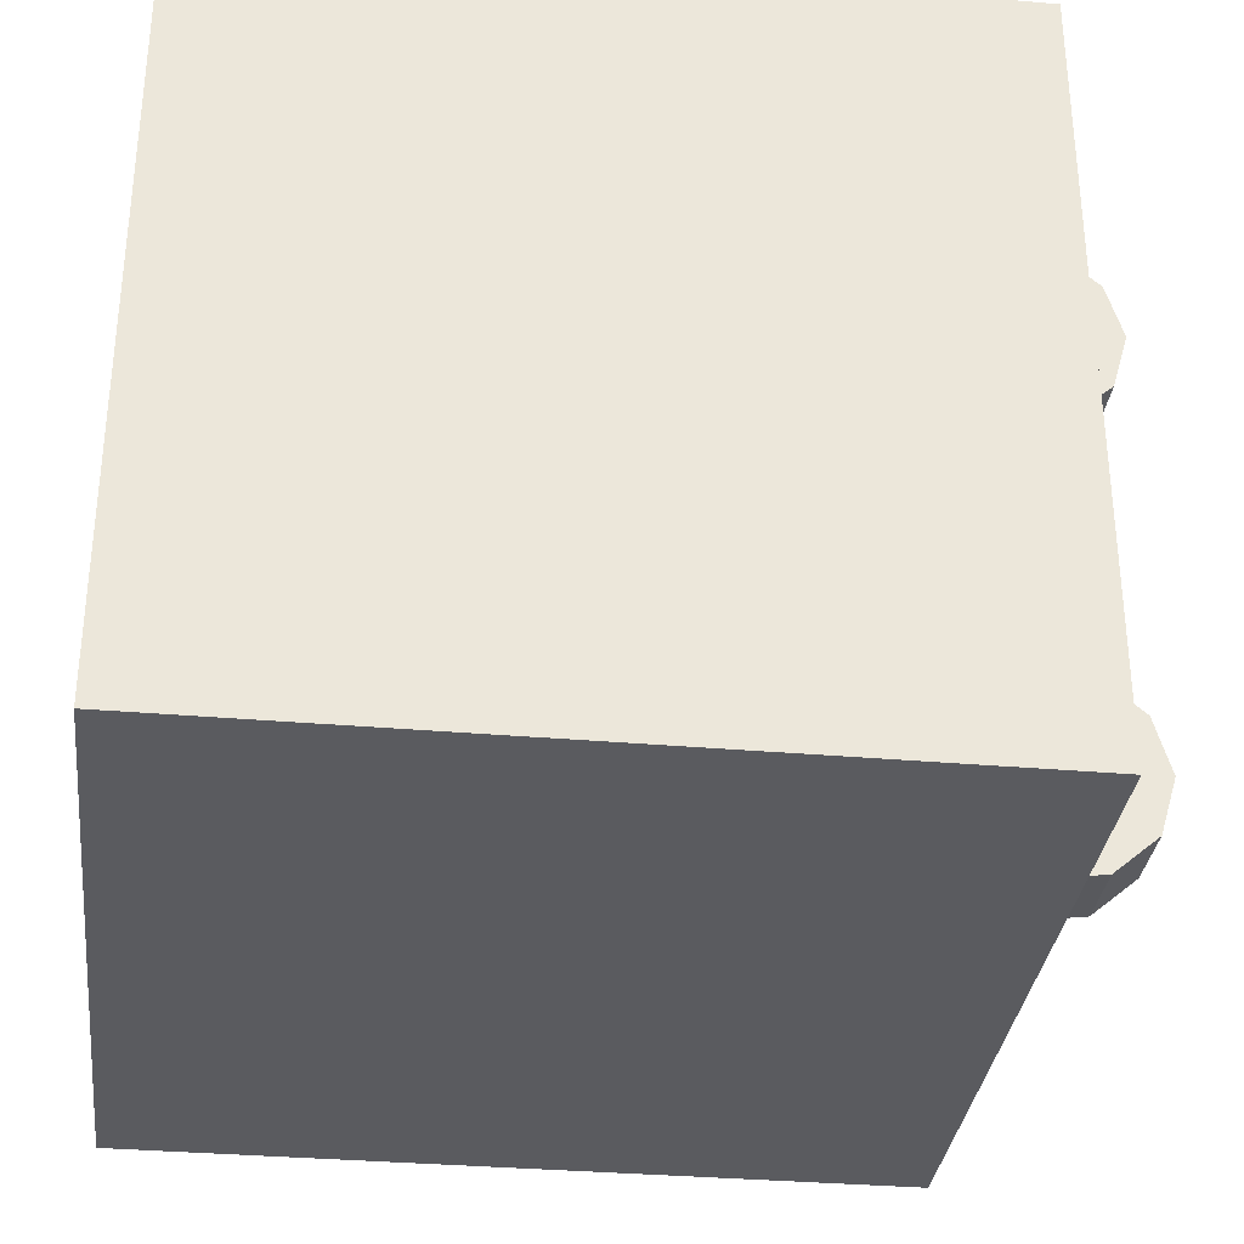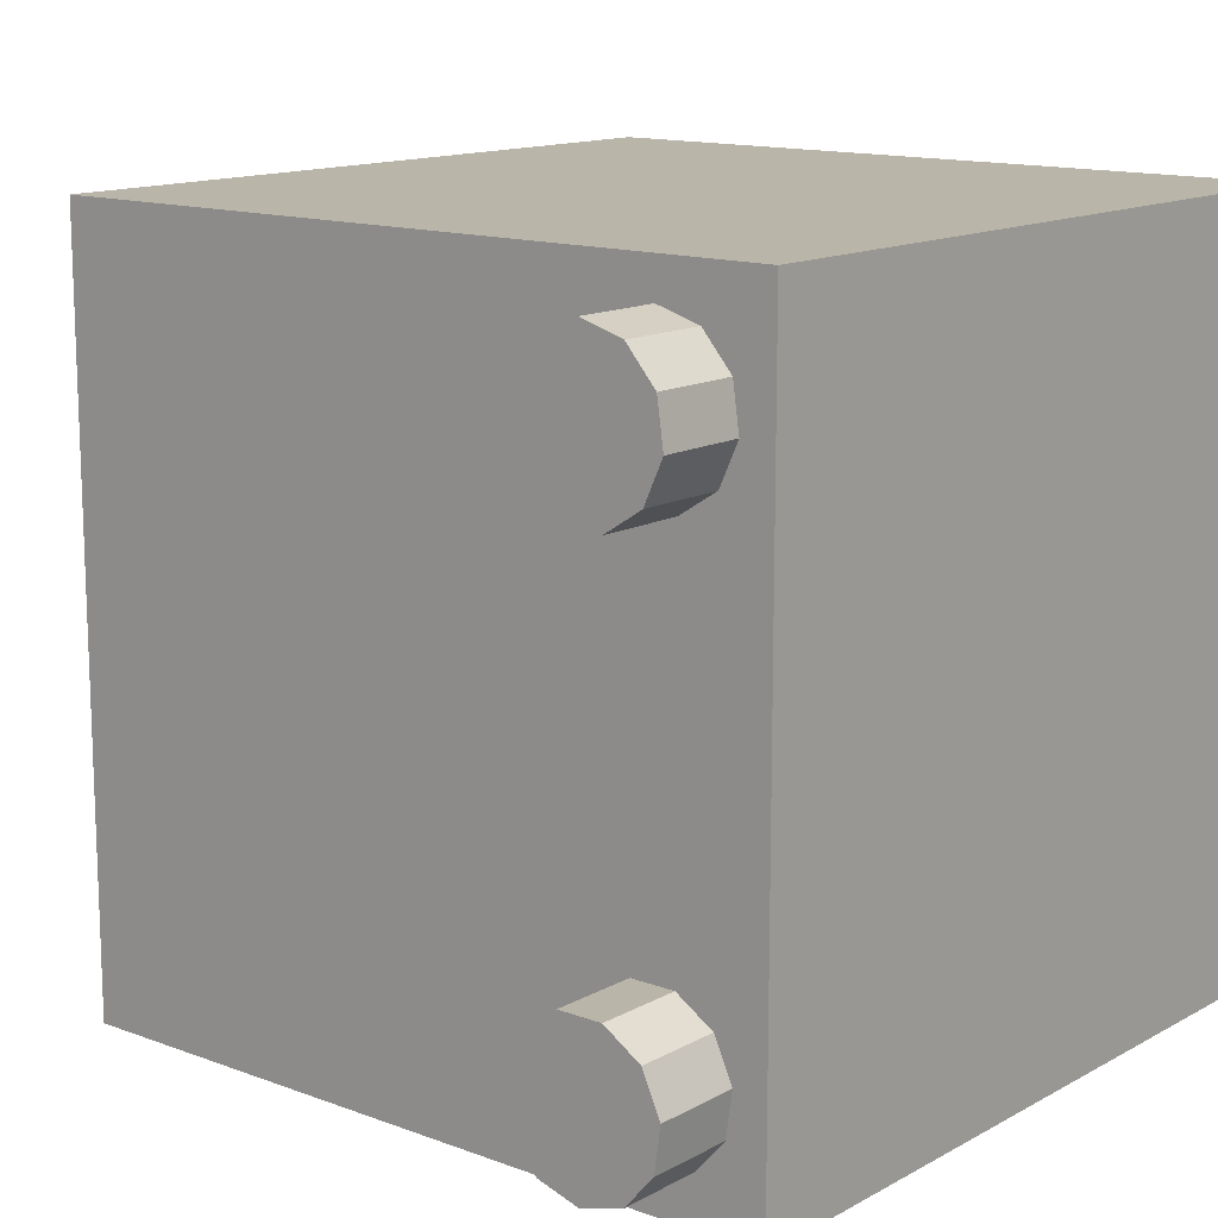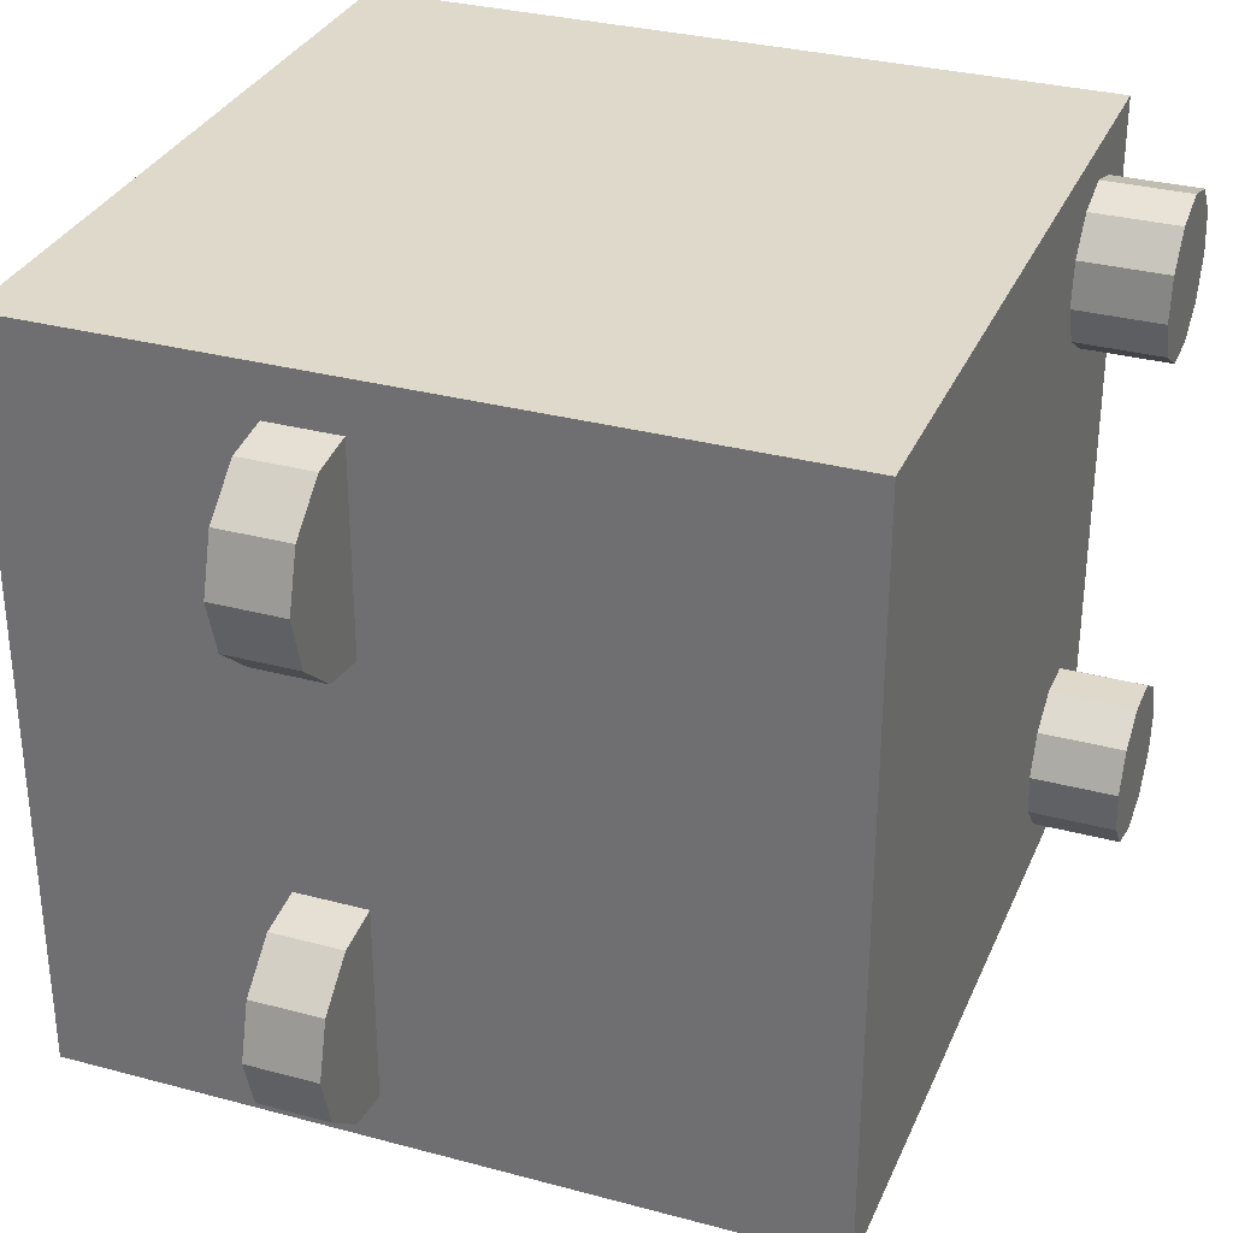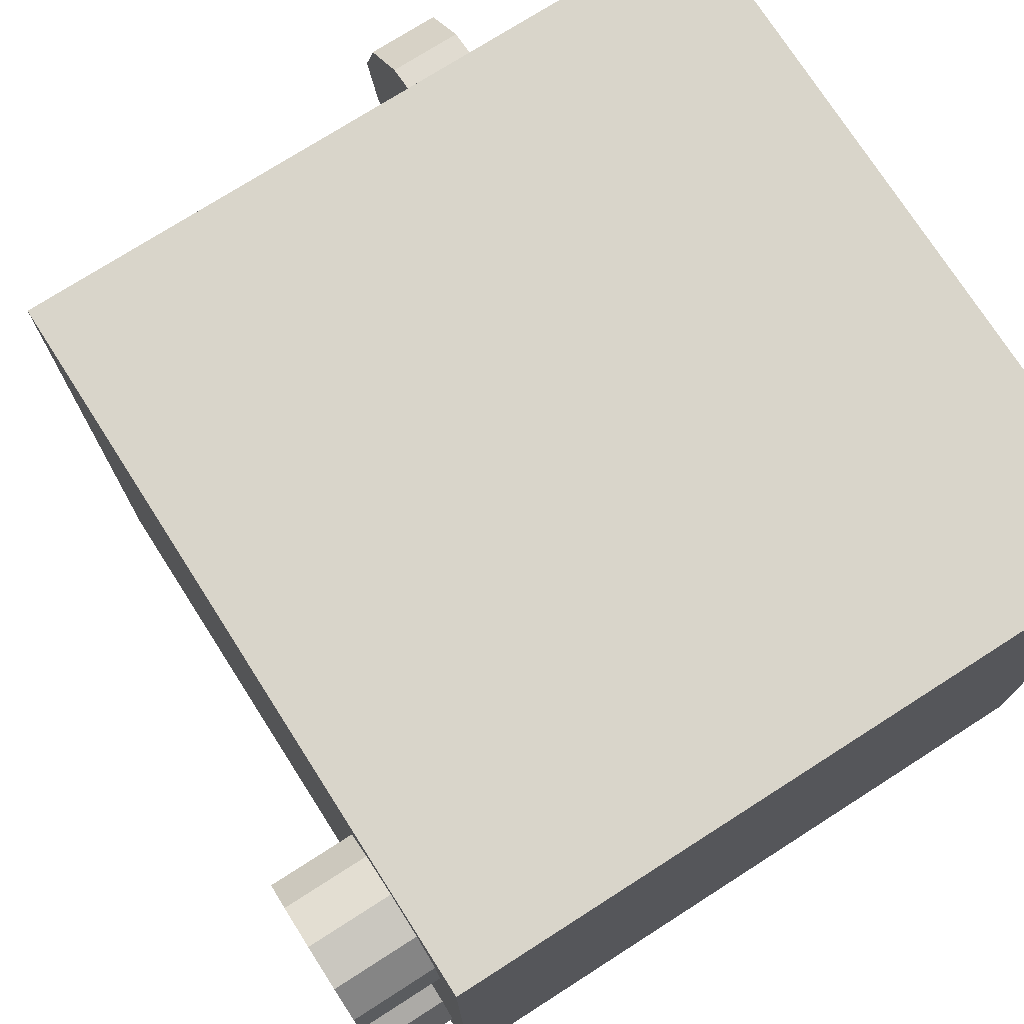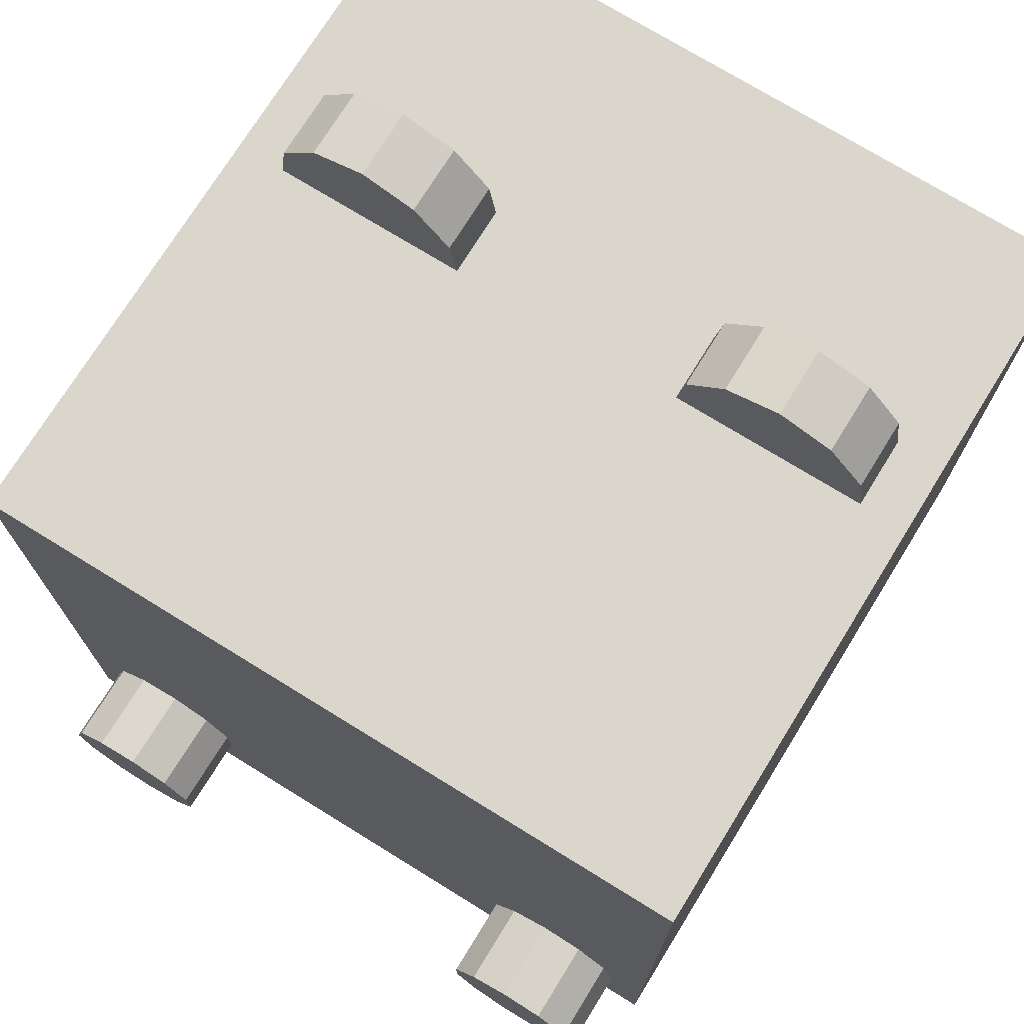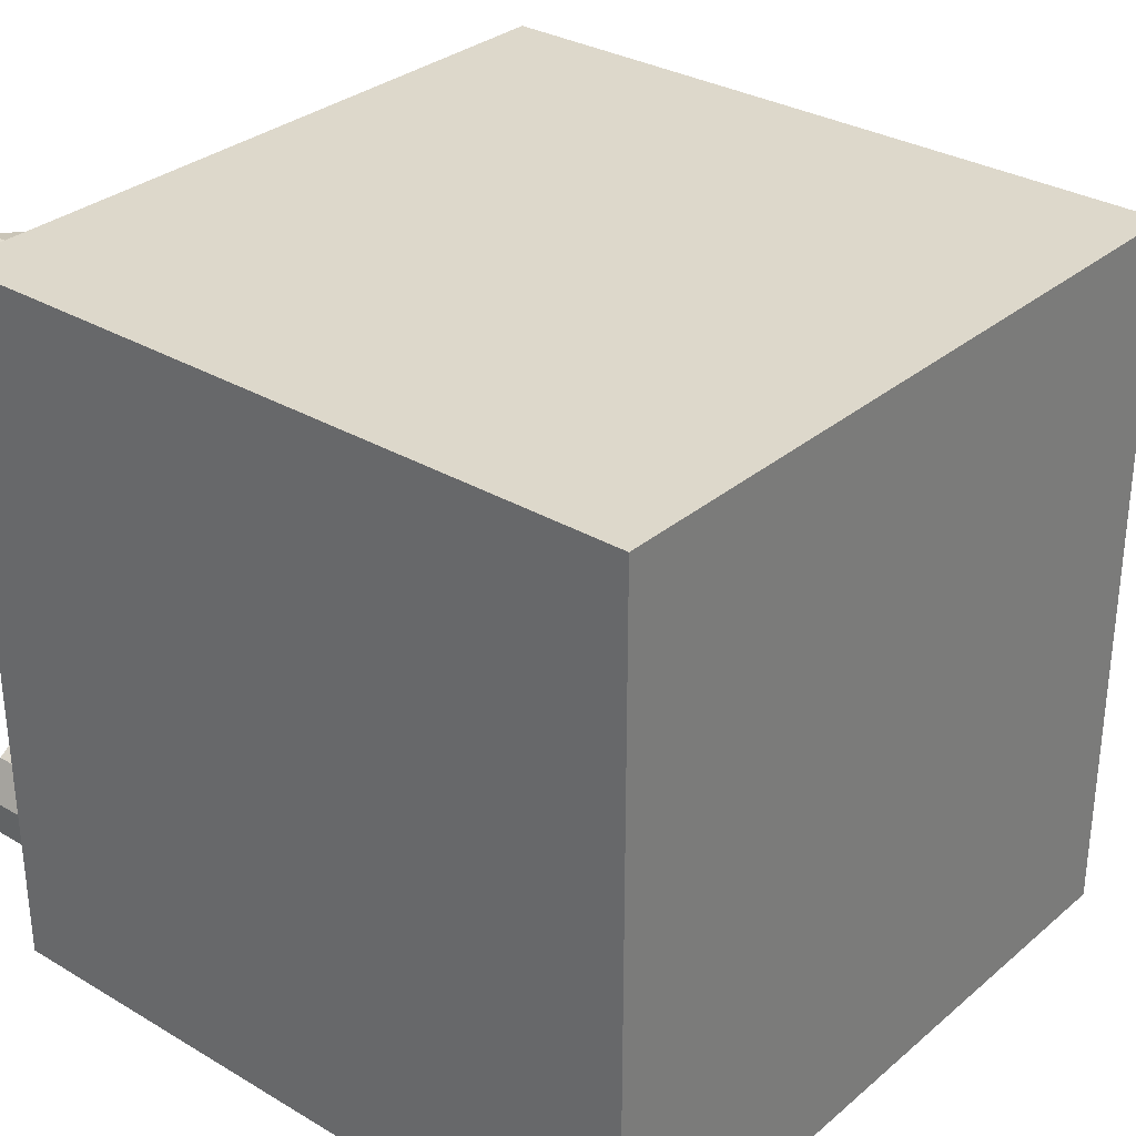
<metadata>
{"format":"obj","ext":"obj","renderer":"f3d","projection":"perspective","resolution":1024,"background":"white","views":[{"elev":-33.1,"azim":83.1,"up":"+Z"},{"elev":13.6,"azim":-50.3,"up":"+Z"},{"elev":31.8,"azim":-159.3,"up":"+Z"},{"elev":74.6,"azim":-32.6,"up":"+Z"},{"elev":73.5,"azim":-58.3,"up":"+Y"},{"elev":31.2,"azim":40.1,"up":"+Z"}]}
</metadata>
<code>
o Cube_Cube.016
v -0.4681 -0.3524 -0.4513
v -0.4681 -0.2956 -0.4346
v -0.4681 -0.2568 -0.3899
v -0.4681 -0.2484 -0.3313
v -0.4681 -0.273 -0.2774
v -0.4681 -0.3228 -0.2454
v -0.4681 -0.382 -0.2454
v -0.4681 -0.4318 -0.2774
v -0.4681 -0.4564 -0.3313
v -0.4681 -0.448 -0.3899
v -0.4681 -0.4092 -0.4346
v -0.6152 -0.3125 -0.4083
v -0.6152 -0.3524 -0.4201
v -0.6152 -0.2853 -0.3769
v -0.6152 -0.2794 -0.3357
v -0.6152 -0.2966 -0.2979
v -0.6152 -0.3316 -0.2754
v -0.6152 -0.3732 -0.2754
v -0.6152 -0.4082 -0.2979
v -0.6152 -0.4255 -0.3357
v -0.6152 -0.4196 -0.3769
v -0.6152 -0.3923 -0.4083
v -0.4681 -0.3524 0.4513
v -0.4681 -0.2956 0.4346
v -0.4681 -0.2568 0.3899
v -0.4681 -0.2484 0.3313
v -0.4681 -0.273 0.2774
v -0.4681 -0.3228 0.2454
v -0.4681 -0.382 0.2454
v -0.4681 -0.4318 0.2774
v -0.4681 -0.4564 0.3313
v -0.4681 -0.448 0.3899
v -0.4681 -0.4092 0.4346
v -0.6152 -0.3125 0.4083
v -0.6152 -0.3524 0.4201
v -0.6152 -0.2853 0.3769
v -0.6152 -0.2794 0.3357
v -0.6152 -0.2966 0.2979
v -0.6152 -0.3316 0.2754
v -0.6152 -0.3732 0.2754
v -0.6152 -0.4082 0.2979
v -0.6152 -0.4255 0.3357
v -0.6152 -0.4196 0.3769
v -0.6152 -0.3923 0.4083
v -0.6152 -0.2956 -0.4346
v -0.6152 -0.3524 -0.4513
v -0.6152 -0.2568 -0.3899
v -0.6152 -0.2484 -0.3313
v -0.6152 -0.273 -0.2774
v -0.6152 -0.3228 -0.2454
v -0.6152 -0.382 -0.2454
v -0.6152 -0.4318 -0.2774
v -0.6152 -0.4564 -0.3313
v -0.6152 -0.448 -0.3899
v -0.6152 -0.4092 -0.4346
v -0.6152 -0.2956 0.4346
v -0.6152 -0.3524 0.4513
v -0.6152 -0.2568 0.3899
v -0.6152 -0.2484 0.3313
v -0.6152 -0.273 0.2774
v -0.6152 -0.3228 0.2454
v -0.6152 -0.382 0.2454
v -0.6152 -0.4318 0.2774
v -0.6152 -0.4564 0.3313
v -0.6152 -0.448 0.3899
v -0.6152 -0.4092 0.4346
v 0.1687 0.5629 -0.4245
v 0.1687 0.4861 -0.4351
v 0.1687 0.4878 -0.1624
v 0.1687 0.5646 -0.1739
v 0.1687 0.6229 -0.2251
v 0.1687 0.6443 -0.2998
v 0.1687 0.6219 -0.3741
v 0.07336 0.5501 -0.396
v 0.07336 0.5163 -0.4006
v 0.07336 0.5176 -0.1972
v 0.07336 0.5514 -0.2023
v 0.07336 0.5965 -0.2419
v 0.07336 0.613 -0.2995
v 0.07336 0.5957 -0.357
v 0.1687 0.5629 0.4245
v 0.1687 0.4861 0.4351
v 0.1687 0.4878 0.1624
v 0.1687 0.5646 0.1739
v 0.1687 0.6229 0.2251
v 0.1687 0.6443 0.2998
v 0.1687 0.6219 0.3741
v 0.07336 0.5501 0.396
v 0.07336 0.5163 0.4006
v 0.07336 0.5176 0.1972
v 0.07336 0.5514 0.2023
v 0.07336 0.5965 0.2419
v 0.07336 0.613 0.2995
v 0.07336 0.5957 0.357
v 0.07336 0.4861 -0.4351
v 0.07336 0.5629 -0.4245
v 0.07336 0.4878 -0.1624
v 0.07336 0.5646 -0.1739
v 0.07336 0.6229 -0.2251
v 0.07336 0.6443 -0.2998
v 0.07336 0.6219 -0.3741
v 0.07336 0.4861 0.4351
v 0.07336 0.5629 0.4245
v 0.07336 0.4878 0.1624
v 0.07336 0.5646 0.1739
v 0.07336 0.6229 0.2251
v 0.07336 0.6443 0.2998
v 0.07336 0.6219 0.3741
v -0.5 -0.5 0.5
v -0.5 0.5 0.5
v -0.5 -0.5 -0.5
v -0.5 0.5 -0.5
v 0.5 -0.5 0.5
v 0.5 0.5 0.5
v 0.5 -0.5 -0.5
v 0.5 0.5 -0.5
v -0.5 -0.1524 0.5
v -0.5 -0.1524 -0.5
v 0.5 -0.1524 -0.5
v 0.5 -0.1524 0.5
f 2 3 4 5 6 7 8 9 10 11 1
f 12 13 22 21 20 19 18 17 16 15 14
f 2 45 47 3
f 9 53 54 10
f 6 50 51 7
f 3 47 48 4
f 10 54 55 11
f 7 51 52 8
f 4 48 49 5
f 11 55 46 1
f 1 46 45 2
f 8 52 53 9
f 5 49 50 6
f 24 23 33 32 31 30 29 28 27 26 25
f 34 36 37 38 39 40 41 42 43 44 35
f 24 25 58 56
f 31 32 65 64
f 28 29 62 61
f 25 26 59 58
f 32 33 66 65
f 29 30 63 62
f 26 27 60 59
f 33 23 57 66
f 23 24 56 57
f 30 31 64 63
f 27 28 61 60
f 13 12 45 46
f 12 14 47 45
f 14 15 48 47
f 15 16 49 48
f 16 17 50 49
f 17 18 51 50
f 18 19 52 51
f 19 20 53 52
f 20 21 54 53
f 21 22 55 54
f 22 13 46 55
f 34 35 57 56
f 36 34 56 58
f 37 36 58 59
f 38 37 59 60
f 39 38 60 61
f 40 39 61 62
f 41 40 62 63
f 42 41 63 64
f 43 42 64 65
f 44 43 65 66
f 35 44 66 57
f 72 100 99 71
f 70 98 97 69
f 68 95 96 67
f 73 101 100 72
f 71 99 98 70
f 69 97 95 68
f 67 96 101 73
f 75 76 77 78 79 80 74
f 68 67 73 72 71 70 69
f 86 85 106 107
f 84 83 104 105
f 82 81 103 102
f 87 86 107 108
f 85 84 105 106
f 83 82 102 104
f 81 87 108 103
f 89 88 94 93 92 91 90
f 82 83 84 85 86 87 81
f 75 74 96 95
f 76 75 95 97
f 77 76 97 98
f 78 77 98 99
f 79 78 99 100
f 80 79 100 101
f 74 80 101 96
f 88 89 102 103
f 89 90 104 102
f 90 91 105 104
f 91 92 106 105
f 92 93 107 106
f 93 94 108 107
f 94 88 103 108
f 117 118 111 109
f 118 119 115 111
f 119 120 113 115
f 120 117 109 113
f 109 111 115 113
f 114 116 112 110
f 114 110 117 120
f 116 114 120 119
f 112 116 119 118
f 110 112 118 117

</code>
